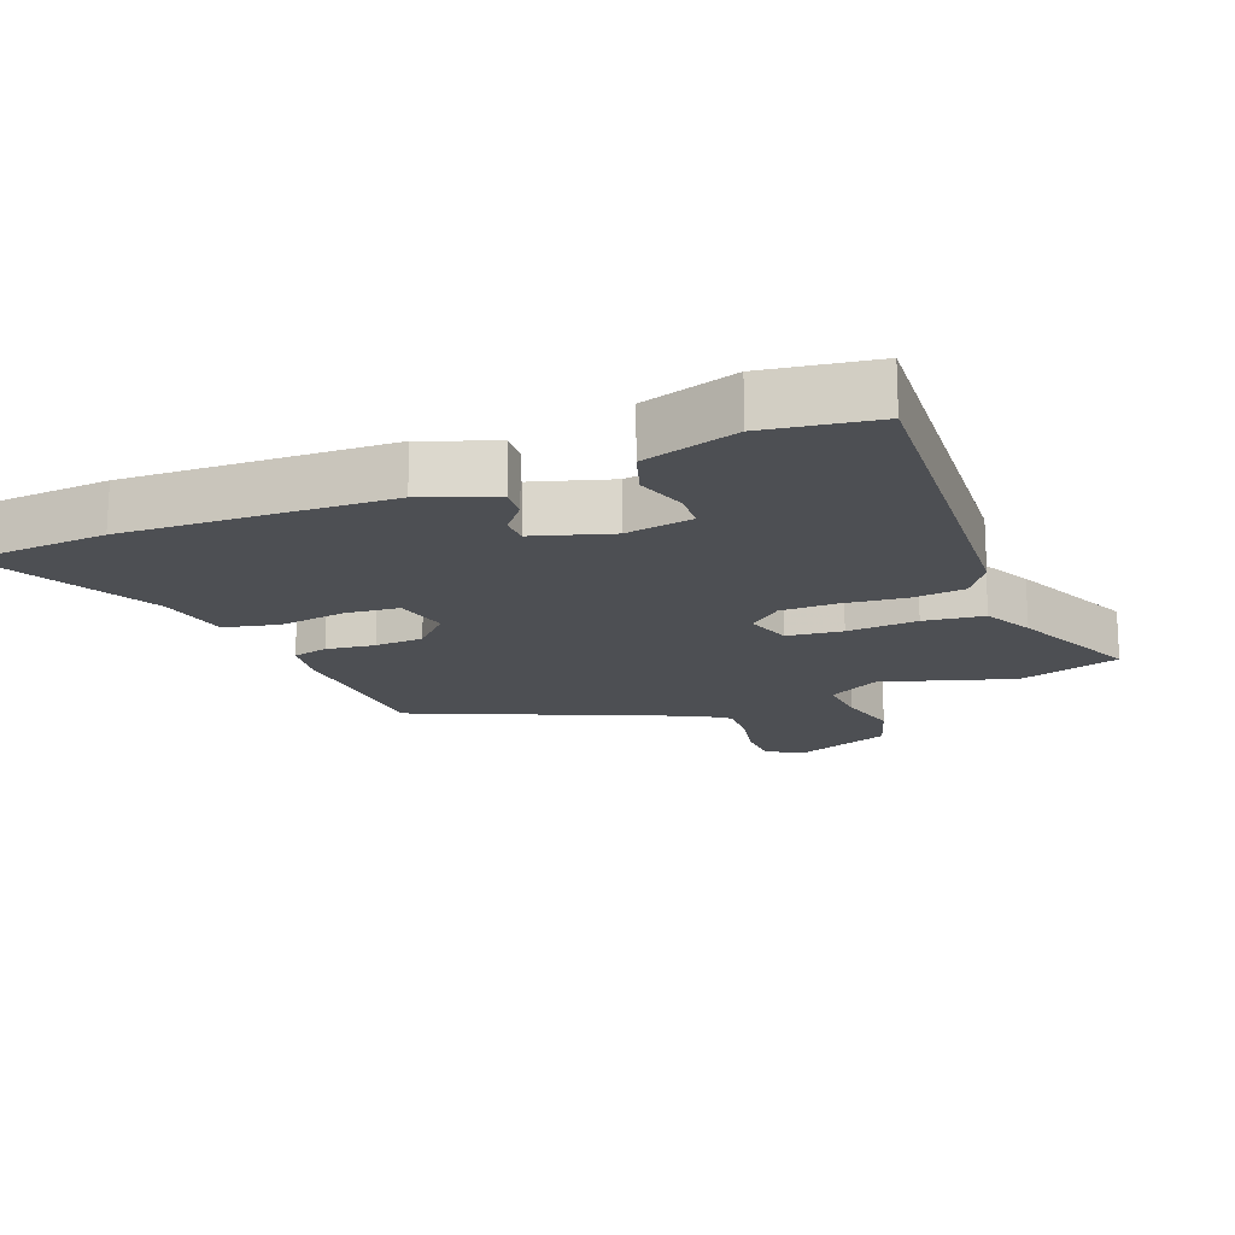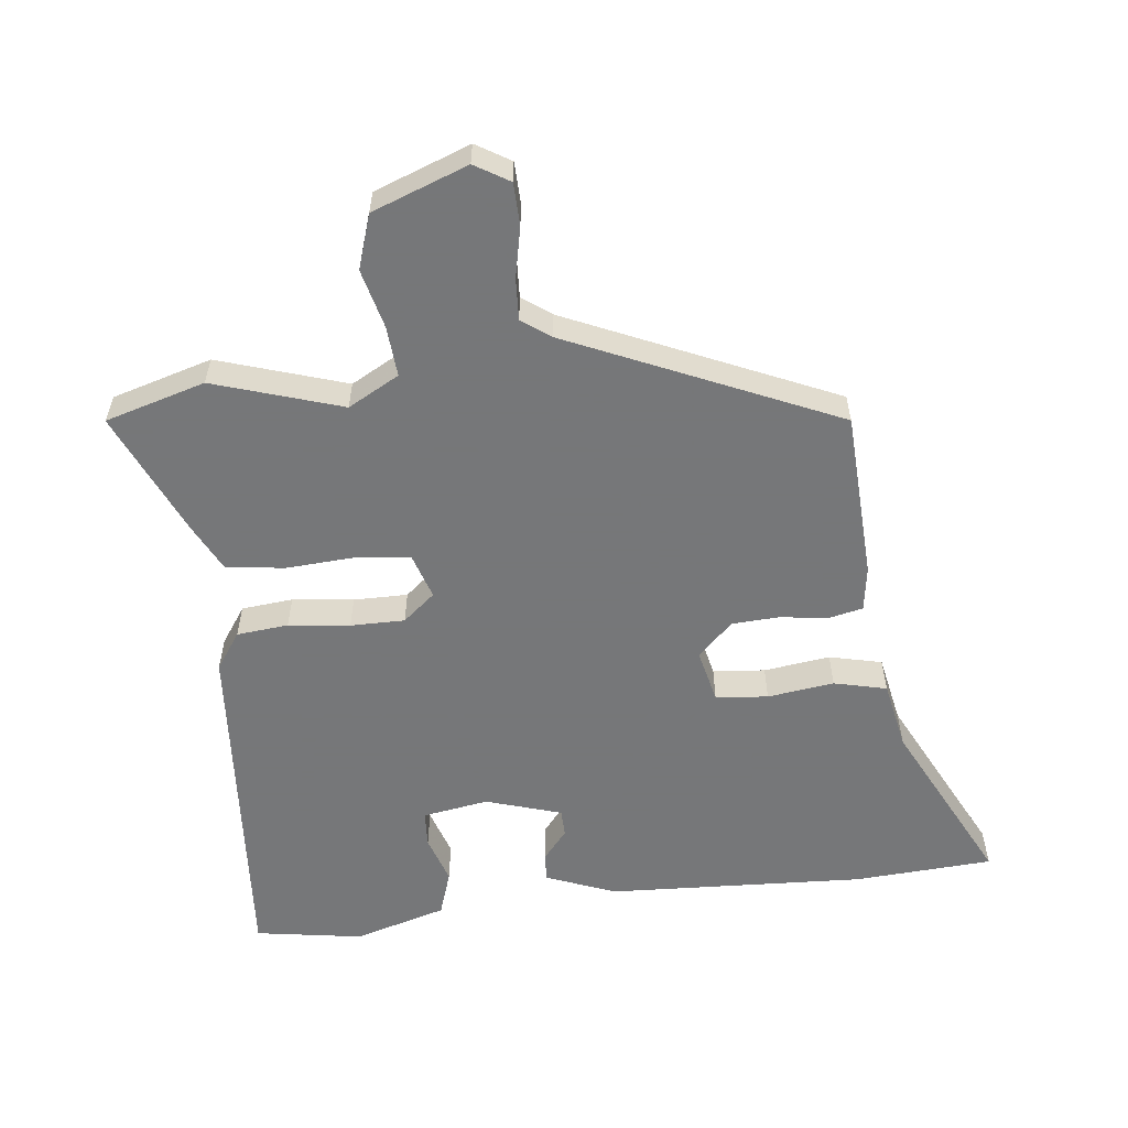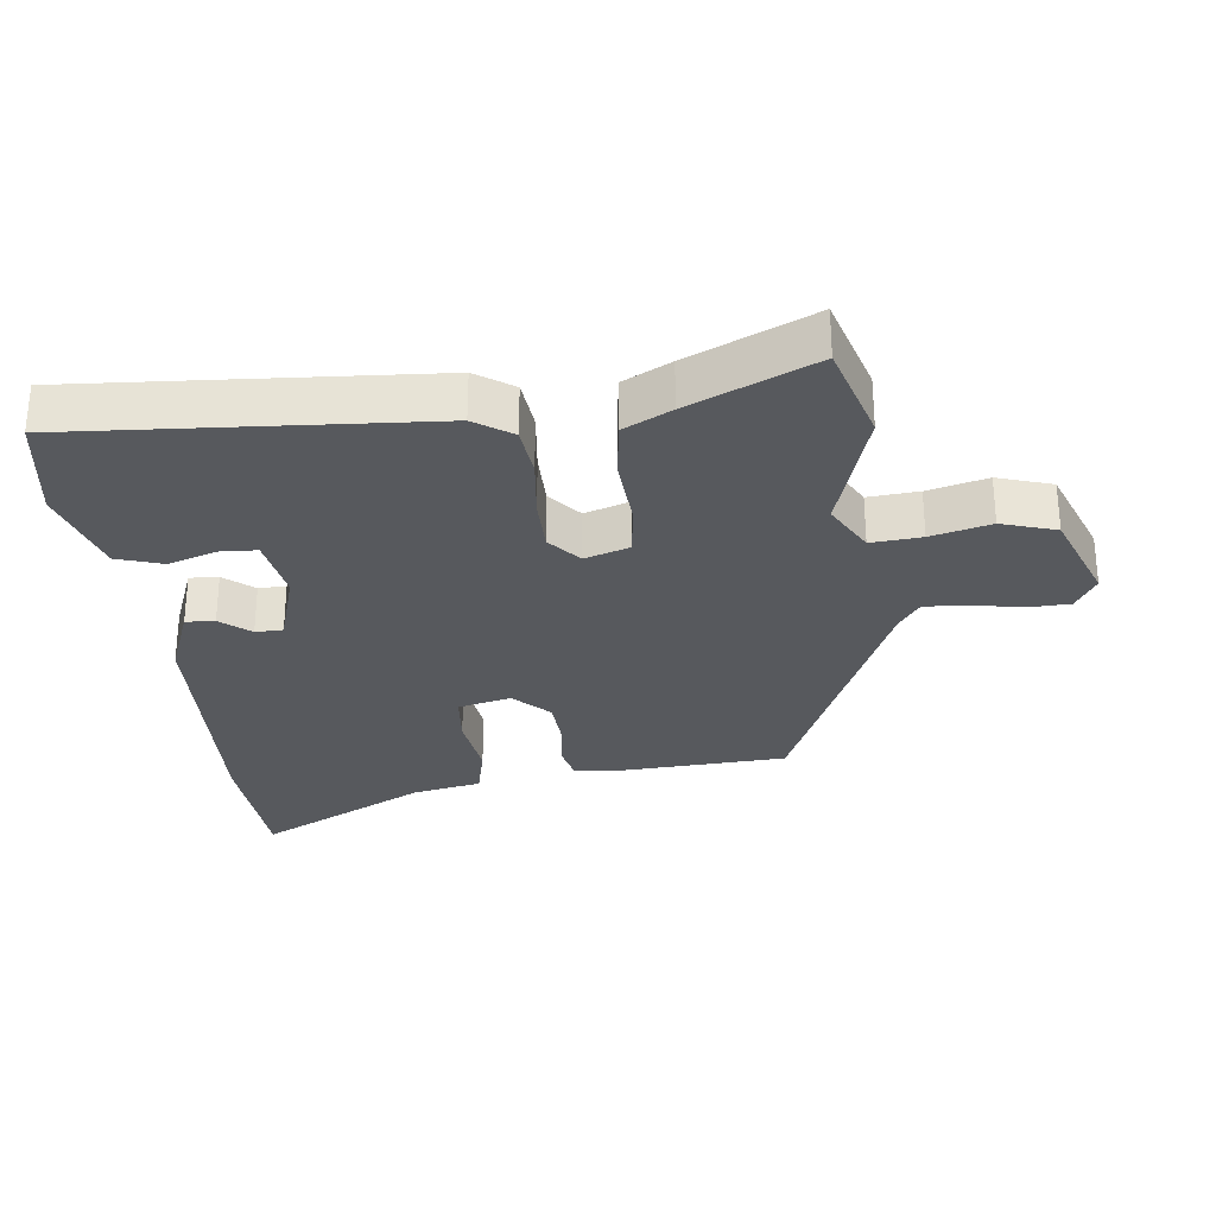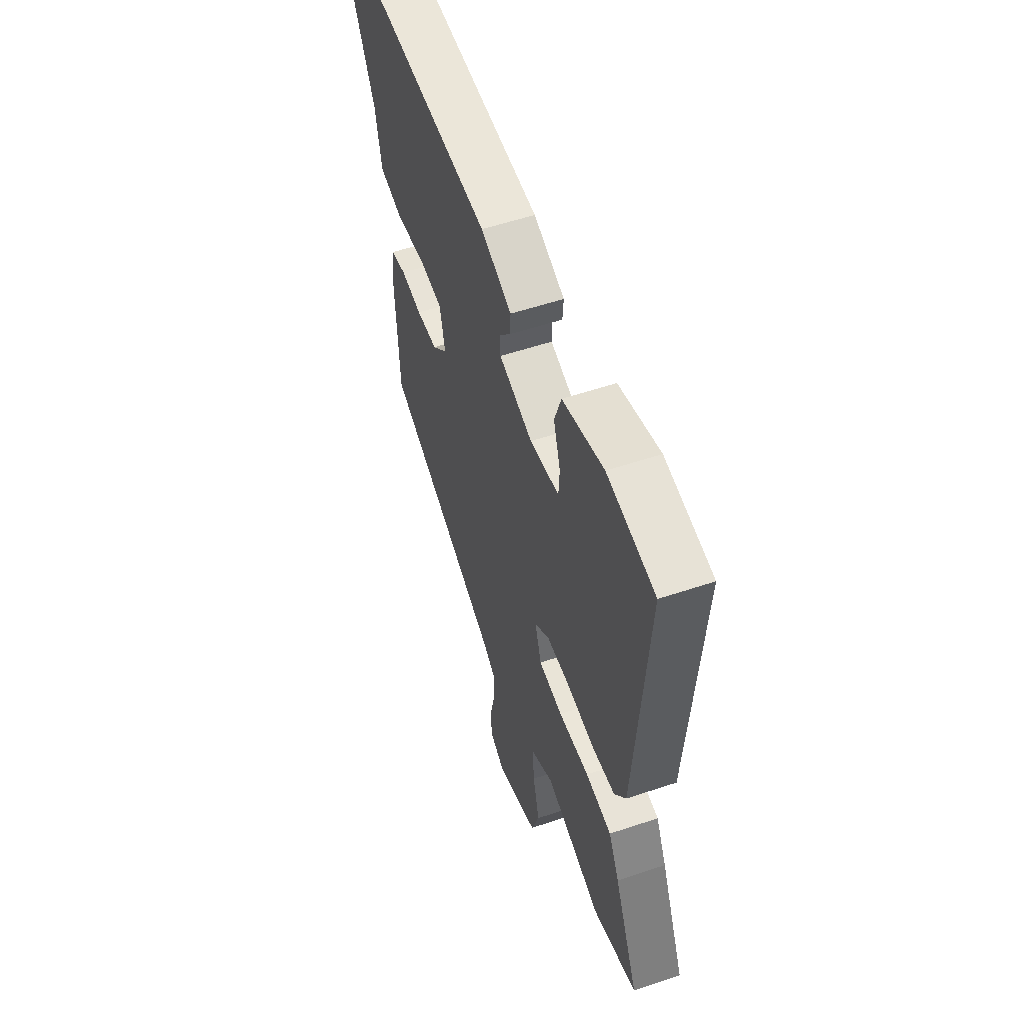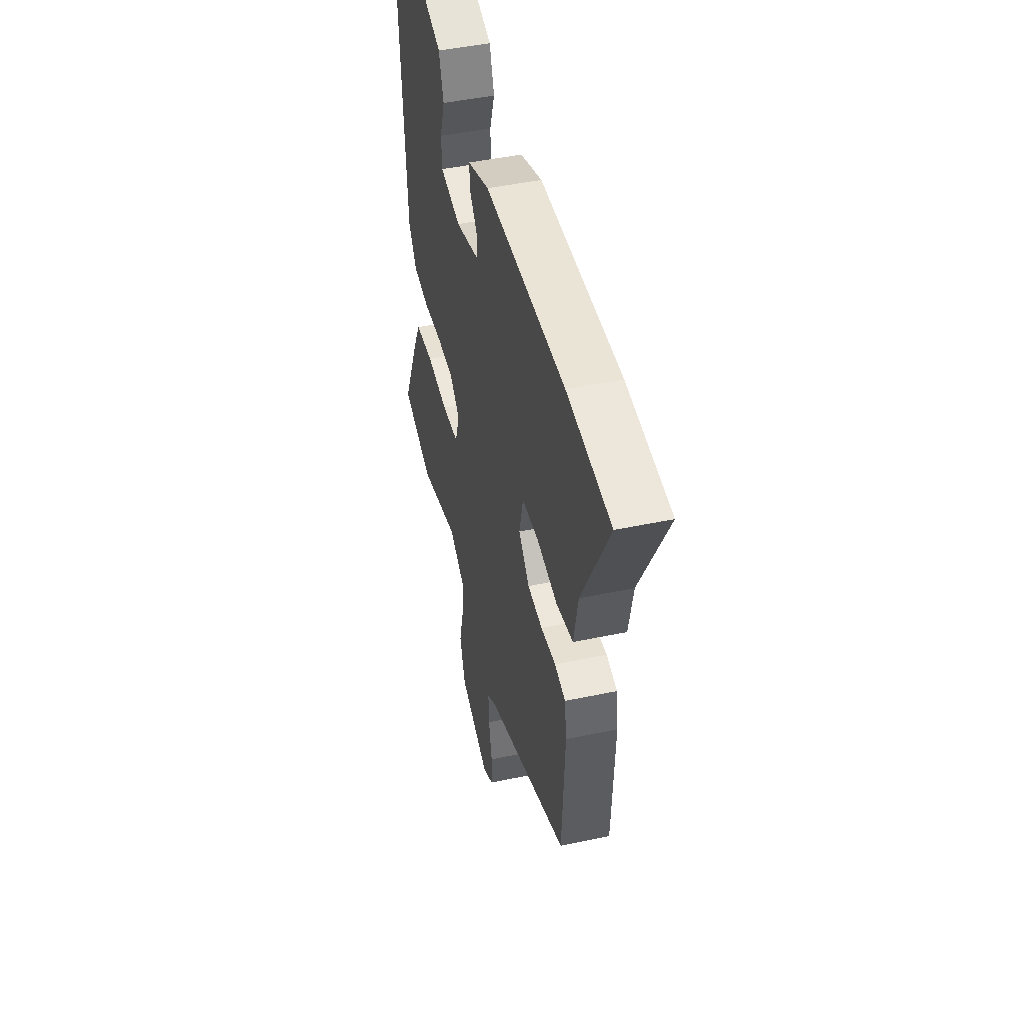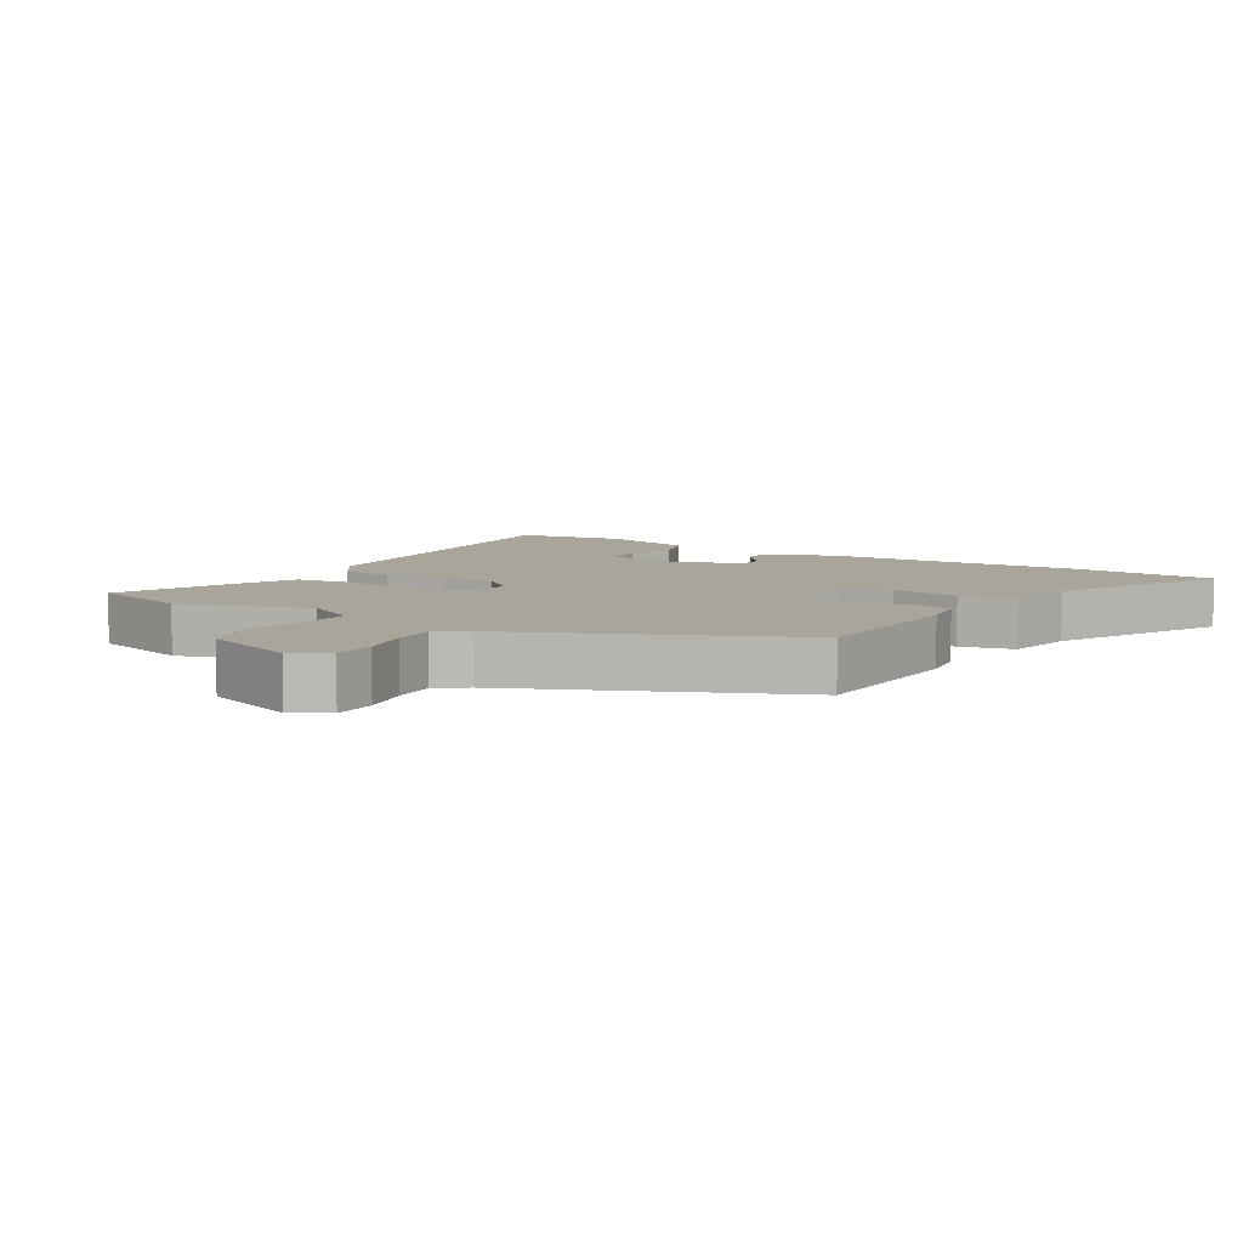
<metadata>
{"format":"obj","ext":"obj","renderer":"f3d","projection":"perspective","resolution":1024,"background":"white","views":[{"elev":-17.6,"azim":21.8,"up":"+Y"},{"elev":-57.1,"azim":-173.6,"up":"+Y"},{"elev":-29.2,"azim":96.9,"up":"+Y"},{"elev":55.5,"azim":70.5,"up":"+Z"},{"elev":46.8,"azim":-103.5,"up":"+Z"},{"elev":7.5,"azim":-148.7,"up":"+Y"}]}
</metadata>
<code>
v -0.641 0.07 0.491
v -0.428 0.07 0.505
v -0.033 0.07 0.487
v 0.074 0.07 0.445
v 0.071 0.07 0.401
v 0.034 0.07 0.356
v 0.035 0.07 0.314
v 0.151 0.07 0.278
v 0.252 0.07 0.295
v 0.255 0.07 0.351
v 0.231 0.07 0.425
v 0.254 0.07 0.495
v 0.396 0.07 0.537
v 0.561 0.07 0.511
v 0.523 0.07 -0.027
v 0.484 0.07 -0.084
v 0.405 0.07 -0.092
v 0.311 0.07 -0.081
v 0.228 0.07 -0.081
v 0.179 0.07 -0.122
v 0.201 0.07 -0.191
v 0.284 0.07 -0.201
v 0.39 0.07 -0.194
v 0.48 0.07 -0.206
v 0.517 0.07 -0.279
v 0.602 0.07 -0.47
v 0.449 0.07 -0.515
v 0.253 0.07 -0.453
v 0.175 0.07 -0.496
v 0.181 0.07 -0.573
v 0.204 0.07 -0.664
v 0.177 0.07 -0.747
v 0.031 0.07 -0.802
v -0.022 0.07 -0.77
v -0.024 0.07 -0.705
v -0.008 0.07 -0.628
v -0.005 0.07 -0.564
v -0.049 0.07 -0.532
v -0.457 0.07 -0.352
v -0.47 0.07 -0.094
v -0.46 0.07 -0.026
v -0.407 0.07 -0.014
v -0.334 0.07 -0.024
v -0.261 0.07 -0.02
v -0.208 0.07 0.033
v -0.227 0.07 0.114
v -0.307 0.07 0.122
v -0.409 0.07 0.108
v -0.49 0.07 0.127
v -0.511 0.07 0.233
v -0.641 0 0.491
v -0.428 0 0.505
v -0.033 0 0.487
v 0.074 0 0.445
v 0.071 0 0.401
v 0.034 0 0.356
v 0.035 0 0.314
v 0.151 0 0.278
v 0.252 0 0.295
v 0.255 0 0.351
v 0.231 0 0.425
v 0.254 0 0.495
v 0.396 0 0.537
v 0.561 0 0.511
v 0.523 0 -0.027
v 0.484 0 -0.084
v 0.405 0 -0.092
v 0.311 0 -0.081
v 0.228 0 -0.081
v 0.179 0 -0.122
v 0.201 0 -0.191
v 0.284 0 -0.201
v 0.39 0 -0.194
v 0.48 0 -0.206
v 0.517 0 -0.279
v 0.602 0 -0.47
v 0.449 0 -0.515
v 0.253 0 -0.453
v 0.175 0 -0.496
v 0.181 0 -0.573
v 0.204 0 -0.664
v 0.177 0 -0.747
v 0.031 0 -0.802
v -0.022 0 -0.77
v -0.024 0 -0.705
v -0.008 0 -0.628
v -0.005 0 -0.564
v -0.049 0 -0.532
v -0.457 0 -0.352
v -0.47 0 -0.094
v -0.46 0 -0.026
v -0.407 0 -0.014
v -0.334 0 -0.024
v -0.261 0 -0.02
v -0.208 0 0.033
v -0.227 0 0.114
v -0.307 0 0.122
v -0.409 0 0.108
v -0.49 0 0.127
v -0.511 0 0.233
f 47 48 49 50
f 4 5 6
f 3 4 6
f 2 3 6
f 1 2 6
f 50 1 6
f 47 50 6
f 46 47 6
f 45 46 6 7
f 41 42 43
f 40 41 43
f 39 40 43
f 38 39 43
f 37 38 43 44
f 34 35 36
f 33 34 36
f 32 33 36
f 31 32 36
f 30 31 36
f 29 30 36 37
f 37 44 45
f 29 37 45
f 28 29 45
f 26 27 28
f 25 26 28
f 24 25 28
f 23 24 28
f 22 23 28
f 16 17 18
f 15 16 18
f 14 15 18
f 13 14 18
f 12 13 18
f 10 11 12
f 10 12 18
f 9 10 18
f 8 9 18 19
f 8 19 20
f 7 8 20
f 45 7 20
f 21 22 28
f 20 21 28 45
f 100 99 98 97
f 56 55 54
f 56 54 53
f 56 53 52
f 56 52 51
f 56 51 100
f 56 100 97
f 56 97 96
f 57 56 96 95
f 93 92 91
f 93 91 90
f 93 90 89
f 93 89 88
f 94 93 88 87
f 86 85 84
f 86 84 83
f 86 83 82
f 86 82 81
f 86 81 80
f 87 86 80 79
f 95 94 87
f 95 87 79
f 95 79 78
f 78 77 76
f 78 76 75
f 78 75 74
f 78 74 73
f 78 73 72
f 68 67 66
f 68 66 65
f 68 65 64
f 68 64 63
f 68 63 62
f 62 61 60
f 68 62 60
f 68 60 59
f 69 68 59 58
f 70 69 58
f 70 58 57
f 70 57 95
f 78 72 71
f 95 78 71 70
f 1 51 52 2
f 2 52 53 3
f 3 53 54 4
f 4 54 55 5
f 5 55 56 6
f 6 56 57 7
f 7 57 58 8
f 8 58 59 9
f 9 59 60 10
f 10 60 61 11
f 11 61 62 12
f 12 62 63 13
f 13 63 64 14
f 14 64 65 15
f 15 65 66 16
f 16 66 67 17
f 17 67 68 18
f 18 68 69 19
f 19 69 70 20
f 20 70 71 21
f 21 71 72 22
f 22 72 73 23
f 23 73 74 24
f 24 74 75 25
f 25 75 76 26
f 26 76 77 27
f 27 77 78 28
f 28 78 79 29
f 29 79 80 30
f 30 80 81 31
f 31 81 82 32
f 32 82 83 33
f 33 83 84 34
f 34 84 85 35
f 35 85 86 36
f 36 86 87 37
f 37 87 88 38
f 38 88 89 39
f 39 89 90 40
f 40 90 91 41
f 41 91 92 42
f 42 92 93 43
f 43 93 94 44
f 44 94 95 45
f 45 95 96 46
f 46 96 97 47
f 47 97 98 48
f 48 98 99 49
f 49 99 100 50
f 50 100 51 1

</code>
